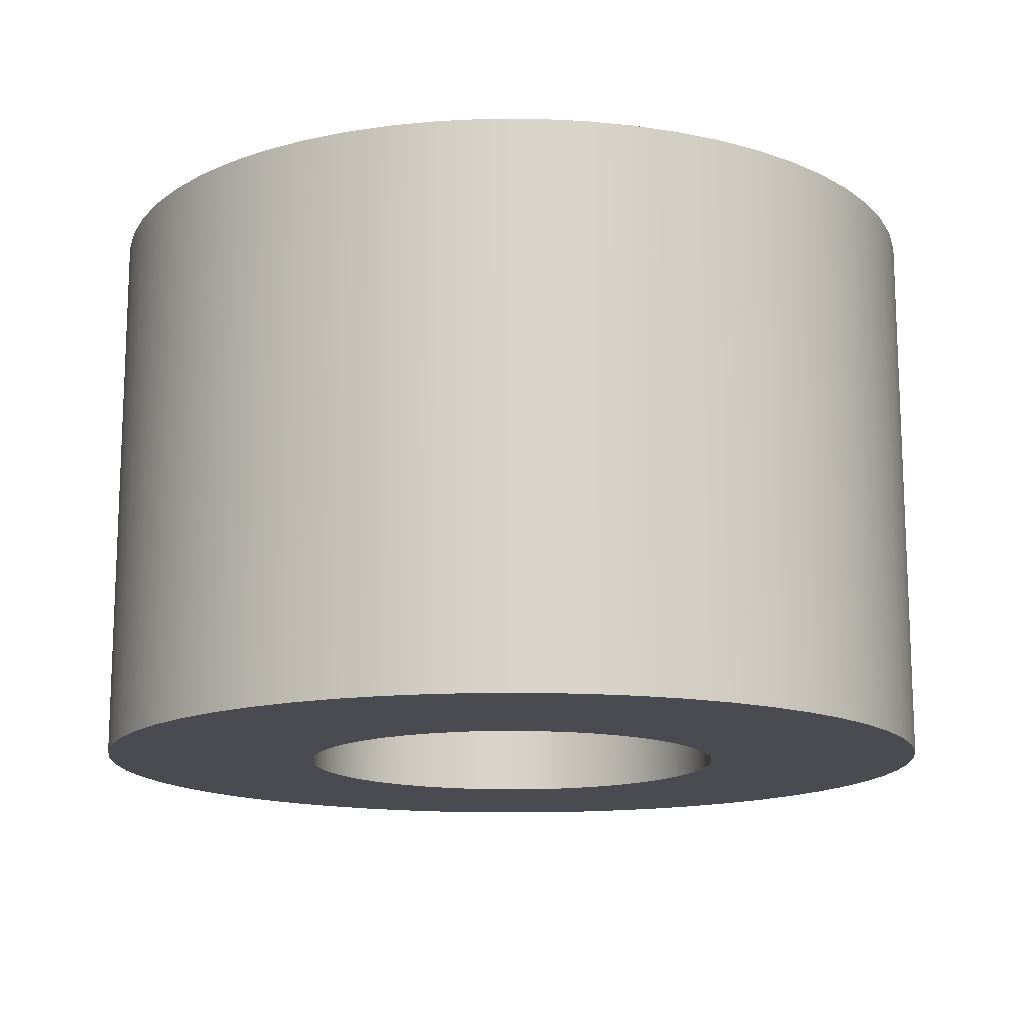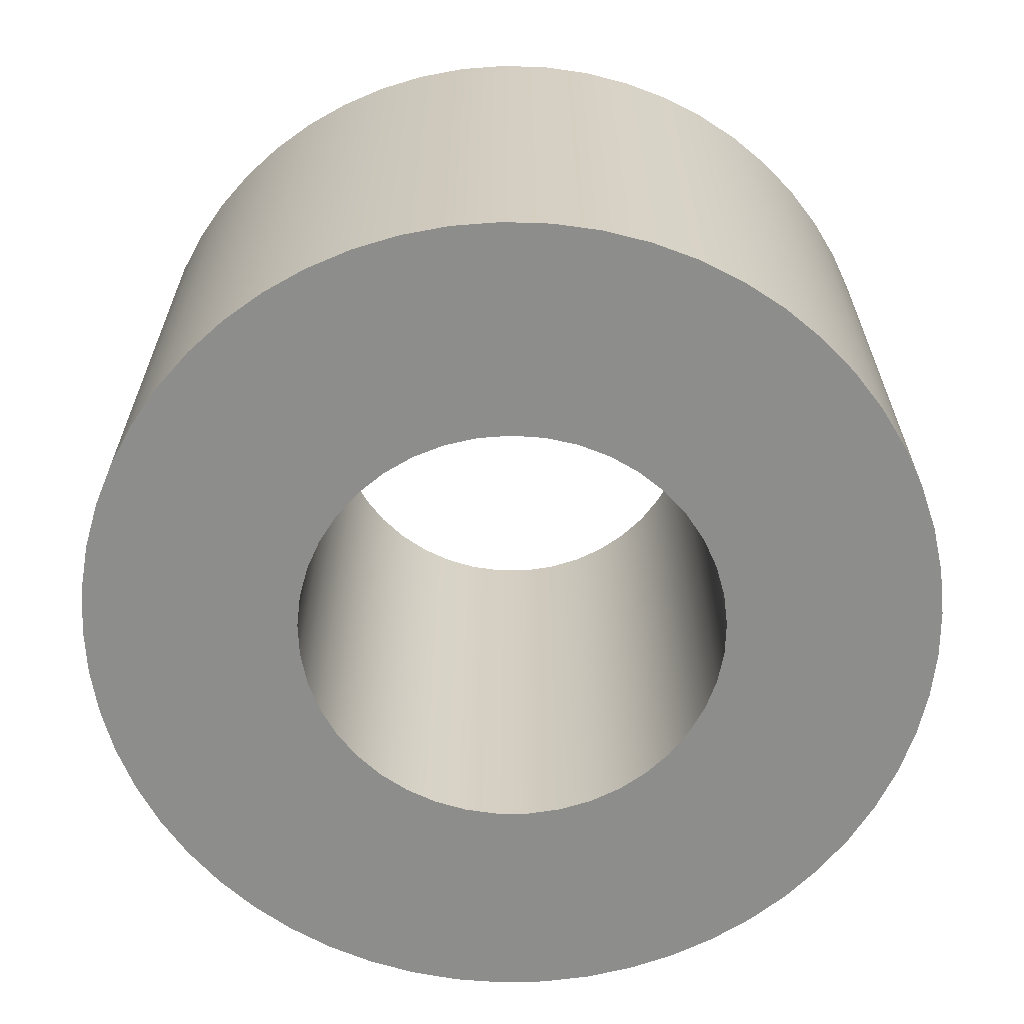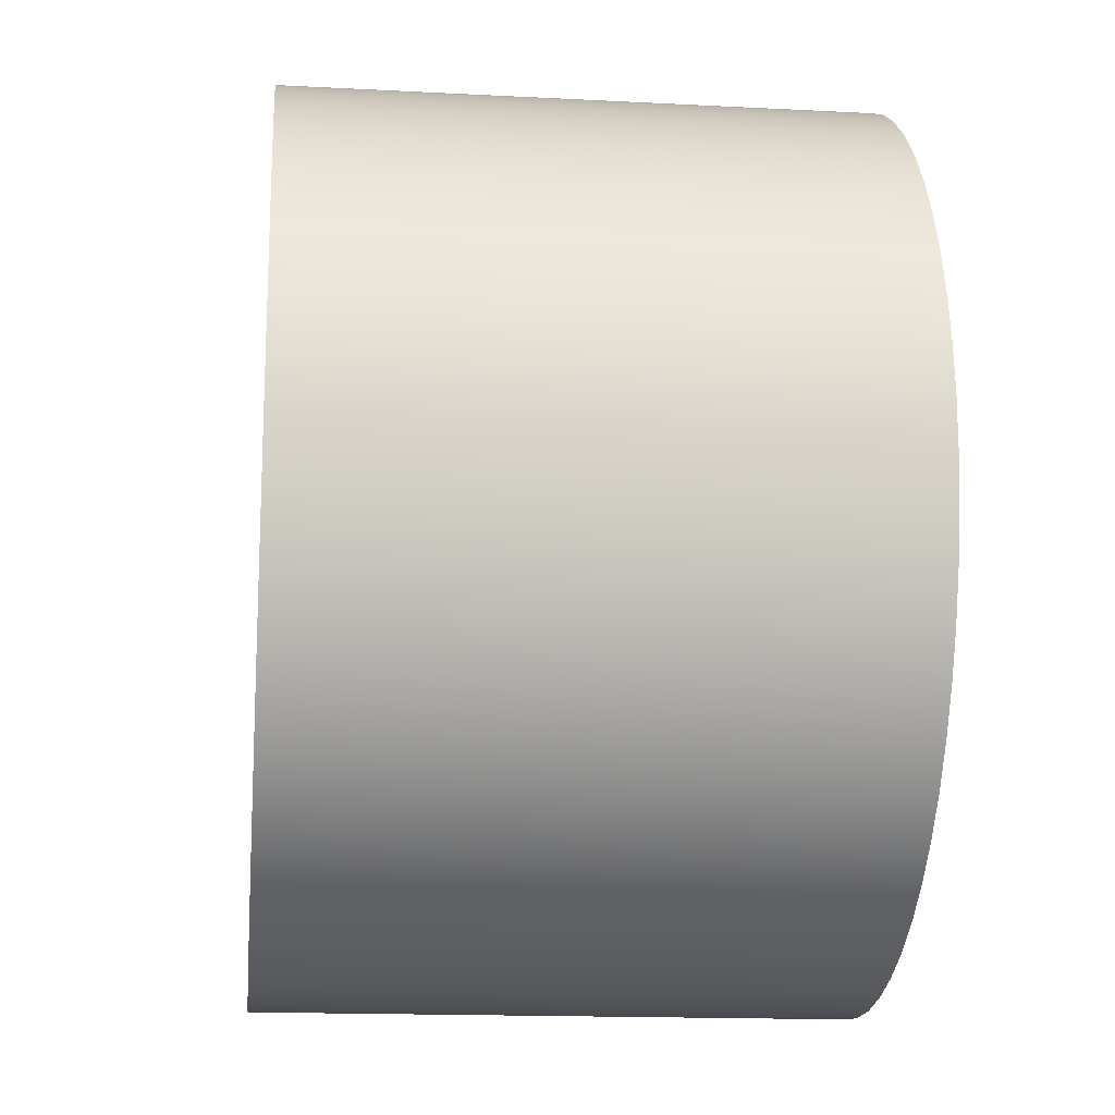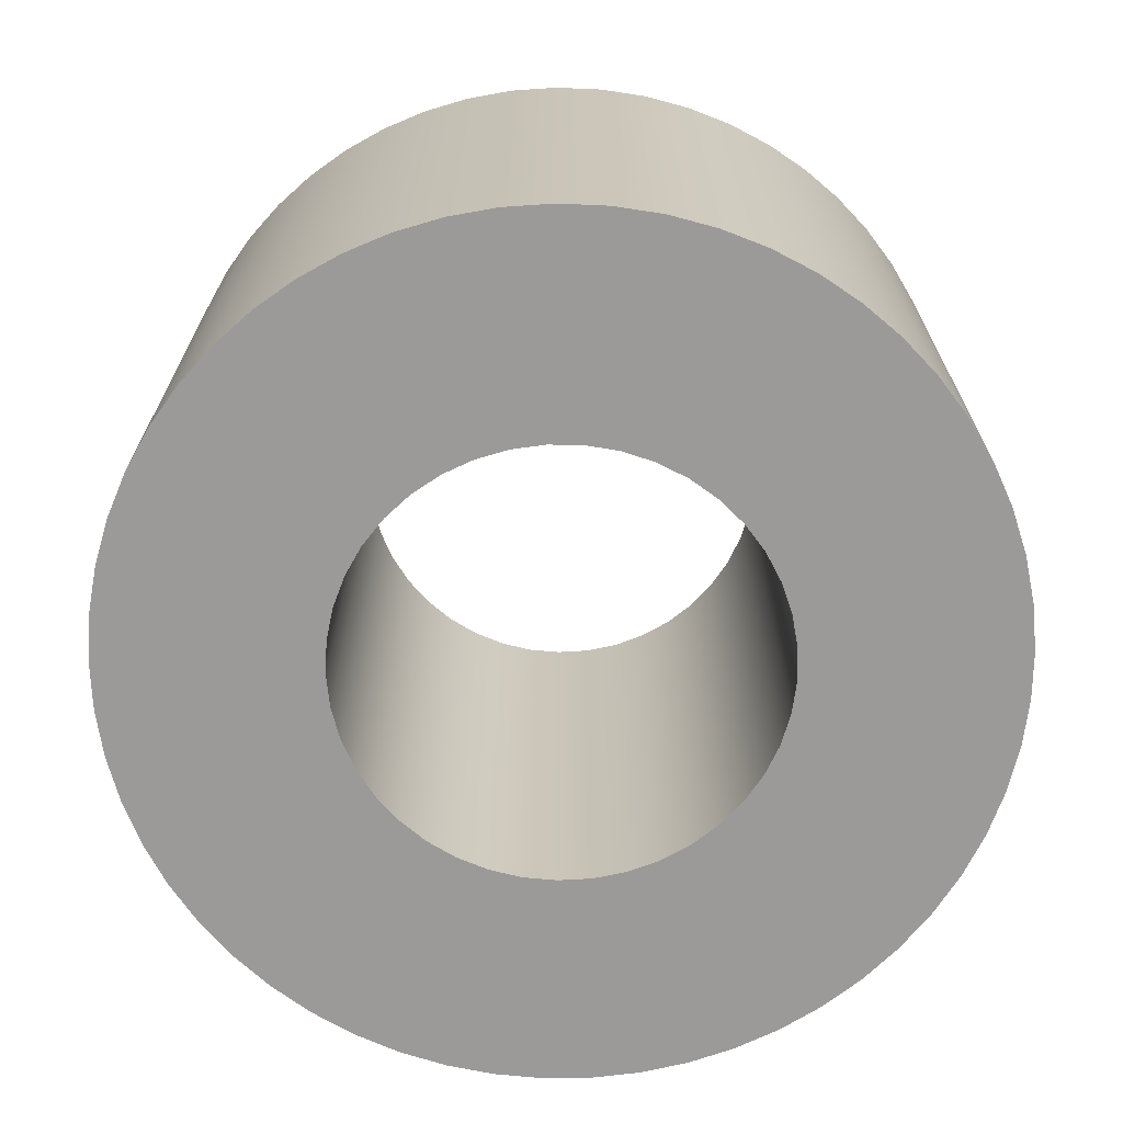
<metadata>
{"format":"obj","ext":"obj","renderer":"f3d","projection":"perspective","resolution":1024,"background":"white","views":[{"elev":-14.5,"azim":-175.2,"up":"+Y"},{"elev":-64.5,"azim":-63.4,"up":"+Y"},{"elev":-15.9,"azim":83.8,"up":"+Z"},{"elev":-69.5,"azim":-51.4,"up":"+Y"}]}
</metadata>
<code>
v 9.5 1.3 -5
v 9.506 1.3 -4.924
v 9.523 1.3 -4.849
v 9.552 1.3 -4.778
v 9.591 1.3 -4.712
v 9.64 1.3 -4.653
v 9.697 1.3 -4.602
v 9.761 1.3 -4.561
v 9.831 1.3 -4.529
v 9.905 1.3 -4.509
v 9.981 1.3 -4.5
v 10.06 1.3 -4.503
v 10.13 1.3 -4.518
v 10.2 1.3 -4.544
v 10.27 1.3 -4.58
v 10.33 1.3 -4.627
v 10.39 1.3 -4.682
v 10.43 1.3 -4.744
v 10.46 1.3 -4.813
v 10.49 1.3 -4.886
v 10.5 1.3 -4.962
v 10.5 1.3 -5.038
v 10.49 1.3 -5.114
v 10.46 1.3 -5.187
v 10.43 1.3 -5.256
v 10.39 1.3 -5.318
v 10.33 1.3 -5.373
v 10.27 1.3 -5.42
v 10.2 1.3 -5.456
v 10.13 1.3 -5.482
v 10.06 1.3 -5.497
v 9.981 1.3 -5.5
v 9.905 1.3 -5.491
v 9.831 1.3 -5.471
v 9.761 1.3 -5.439
v 9.697 1.3 -5.398
v 9.64 1.3 -5.347
v 9.591 1.3 -5.288
v 9.552 1.3 -5.222
v 9.523 1.3 -5.151
v 9.506 1.3 -5.076
v 9.5 0 -5
v 9.506 0 -5.076
v 9.523 0 -5.151
v 9.552 0 -5.222
v 9.591 0 -5.288
v 9.64 0 -5.347
v 9.697 0 -5.398
v 9.761 0 -5.439
v 9.831 0 -5.471
v 9.905 0 -5.491
v 9.981 0 -5.5
v 10.06 0 -5.497
v 10.13 0 -5.482
v 10.2 0 -5.456
v 10.27 0 -5.42
v 10.33 0 -5.373
v 10.39 0 -5.318
v 10.43 0 -5.256
v 10.46 0 -5.187
v 10.49 0 -5.114
v 10.5 0 -5.038
v 10.5 0 -4.962
v 10.49 0 -4.886
v 10.46 0 -4.813
v 10.43 0 -4.744
v 10.39 0 -4.682
v 10.33 0 -4.627
v 10.27 0 -4.58
v 10.2 0 -4.544
v 10.13 0 -4.518
v 10.06 0 -4.503
v 9.981 0 -4.5
v 9.905 0 -4.509
v 9.831 0 -4.529
v 9.761 0 -4.561
v 9.697 0 -4.602
v 9.64 0 -4.653
v 9.591 0 -4.712
v 9.552 0 -4.778
v 9.523 0 -4.849
v 9.506 0 -4.924
v 9.5 1.3 -5
v 9.5 0 -5
v 9 1.3 -5
v 9.006 1.3 -5.11
v 9.024 1.3 -5.219
v 9.054 1.3 -5.325
v 9.096 1.3 -5.427
v 9.148 1.3 -5.524
v 9.211 1.3 -5.614
v 9.283 1.3 -5.697
v 9.364 1.3 -5.772
v 9.453 1.3 -5.837
v 9.548 1.3 -5.892
v 9.649 1.3 -5.937
v 9.755 1.3 -5.969
v 9.863 1.3 -5.991
v 9.972 1.3 -6
v 10.08 1.3 -5.997
v 10.19 1.3 -5.981
v 10.3 1.3 -5.954
v 10.4 1.3 -5.916
v 10.5 1.3 -5.866
v 10.59 1.3 -5.806
v 10.68 1.3 -5.736
v 10.75 1.3 -5.657
v 10.82 1.3 -5.57
v 10.88 1.3 -5.476
v 10.93 1.3 -5.376
v 10.96 1.3 -5.272
v 10.99 1.3 -5.165
v 11 1.3 -5.055
v 11 1.3 -4.945
v 10.99 1.3 -4.835
v 10.96 1.3 -4.728
v 10.93 1.3 -4.624
v 10.88 1.3 -4.524
v 10.82 1.3 -4.43
v 10.75 1.3 -4.343
v 10.68 1.3 -4.264
v 10.59 1.3 -4.194
v 10.5 1.3 -4.134
v 10.4 1.3 -4.084
v 10.3 1.3 -4.046
v 10.19 1.3 -4.019
v 10.08 1.3 -4.003
v 9.972 1.3 -4
v 9.863 1.3 -4.009
v 9.755 1.3 -4.031
v 9.649 1.3 -4.063
v 9.548 1.3 -4.108
v 9.453 1.3 -4.163
v 9.364 1.3 -4.228
v 9.283 1.3 -4.303
v 9.211 1.3 -4.386
v 9.148 1.3 -4.476
v 9.096 1.3 -4.573
v 9.054 1.3 -4.675
v 9.024 1.3 -4.781
v 9.006 1.3 -4.89
v 9 0 -5
v 9.006 0 -4.89
v 9.024 0 -4.781
v 9.054 0 -4.675
v 9.096 0 -4.573
v 9.148 0 -4.476
v 9.211 0 -4.386
v 9.283 0 -4.303
v 9.364 0 -4.228
v 9.453 0 -4.163
v 9.548 0 -4.108
v 9.649 0 -4.063
v 9.755 0 -4.031
v 9.863 0 -4.009
v 9.972 0 -4
v 10.08 0 -4.003
v 10.19 0 -4.019
v 10.3 0 -4.046
v 10.4 0 -4.084
v 10.5 0 -4.134
v 10.59 0 -4.194
v 10.68 0 -4.264
v 10.75 0 -4.343
v 10.82 0 -4.43
v 10.88 0 -4.524
v 10.93 0 -4.624
v 10.96 0 -4.728
v 10.99 0 -4.835
v 11 0 -4.945
v 11 0 -5.055
v 10.99 0 -5.165
v 10.96 0 -5.272
v 10.93 0 -5.376
v 10.88 0 -5.476
v 10.82 0 -5.57
v 10.75 0 -5.657
v 10.68 0 -5.736
v 10.59 0 -5.806
v 10.5 0 -5.866
v 10.4 0 -5.916
v 10.3 0 -5.954
v 10.19 0 -5.981
v 10.08 0 -5.997
v 9.972 0 -6
v 9.863 0 -5.991
v 9.755 0 -5.969
v 9.649 0 -5.937
v 9.548 0 -5.892
v 9.453 0 -5.837
v 9.364 0 -5.772
v 9.283 0 -5.697
v 9.211 0 -5.614
v 9.148 0 -5.524
v 9.096 0 -5.427
v 9.054 0 -5.325
v 9.024 0 -5.219
v 9.006 0 -5.11
v 9 0 -5
v 9 1.3 -5
v 9.5 1.3 -5
v 9.506 1.3 -5.076
v 9.523 1.3 -5.151
v 9.552 1.3 -5.222
v 9.591 1.3 -5.288
v 9.64 1.3 -5.347
v 9.697 1.3 -5.398
v 9.761 1.3 -5.439
v 9.831 1.3 -5.471
v 9.905 1.3 -5.491
v 9.981 1.3 -5.5
v 10.06 1.3 -5.497
v 10.13 1.3 -5.482
v 10.2 1.3 -5.456
v 10.27 1.3 -5.42
v 10.33 1.3 -5.373
v 10.39 1.3 -5.318
v 10.43 1.3 -5.256
v 10.46 1.3 -5.187
v 10.49 1.3 -5.114
v 10.5 1.3 -5.038
v 10.5 1.3 -4.962
v 10.49 1.3 -4.886
v 10.46 1.3 -4.813
v 10.43 1.3 -4.744
v 10.39 1.3 -4.682
v 10.33 1.3 -4.627
v 10.27 1.3 -4.58
v 10.2 1.3 -4.544
v 10.13 1.3 -4.518
v 10.06 1.3 -4.503
v 9.981 1.3 -4.5
v 9.905 1.3 -4.509
v 9.831 1.3 -4.529
v 9.761 1.3 -4.561
v 9.697 1.3 -4.602
v 9.64 1.3 -4.653
v 9.591 1.3 -4.712
v 9.552 1.3 -4.778
v 9.523 1.3 -4.849
v 9.506 1.3 -4.924
v 9 1.3 -5
v 9.006 1.3 -4.89
v 9.024 1.3 -4.781
v 9.054 1.3 -4.675
v 9.096 1.3 -4.573
v 9.148 1.3 -4.476
v 9.211 1.3 -4.386
v 9.283 1.3 -4.303
v 9.364 1.3 -4.228
v 9.453 1.3 -4.163
v 9.548 1.3 -4.108
v 9.649 1.3 -4.063
v 9.755 1.3 -4.031
v 9.863 1.3 -4.009
v 9.972 1.3 -4
v 10.08 1.3 -4.003
v 10.19 1.3 -4.019
v 10.3 1.3 -4.046
v 10.4 1.3 -4.084
v 10.5 1.3 -4.134
v 10.59 1.3 -4.194
v 10.68 1.3 -4.264
v 10.75 1.3 -4.343
v 10.82 1.3 -4.43
v 10.88 1.3 -4.524
v 10.93 1.3 -4.624
v 10.96 1.3 -4.728
v 10.99 1.3 -4.835
v 11 1.3 -4.945
v 11 1.3 -5.055
v 10.99 1.3 -5.165
v 10.96 1.3 -5.272
v 10.93 1.3 -5.376
v 10.88 1.3 -5.476
v 10.82 1.3 -5.57
v 10.75 1.3 -5.657
v 10.68 1.3 -5.736
v 10.59 1.3 -5.806
v 10.5 1.3 -5.866
v 10.4 1.3 -5.916
v 10.3 1.3 -5.954
v 10.19 1.3 -5.981
v 10.08 1.3 -5.997
v 9.972 1.3 -6
v 9.863 1.3 -5.991
v 9.755 1.3 -5.969
v 9.649 1.3 -5.937
v 9.548 1.3 -5.892
v 9.453 1.3 -5.837
v 9.364 1.3 -5.772
v 9.283 1.3 -5.697
v 9.211 1.3 -5.614
v 9.148 1.3 -5.524
v 9.096 1.3 -5.427
v 9.054 1.3 -5.325
v 9.024 1.3 -5.219
v 9.006 1.3 -5.11
v 9.5 0 -5
v 9.506 0 -4.924
v 9.523 0 -4.849
v 9.552 0 -4.778
v 9.591 0 -4.712
v 9.64 0 -4.653
v 9.697 0 -4.602
v 9.761 0 -4.561
v 9.831 0 -4.529
v 9.905 0 -4.509
v 9.981 0 -4.5
v 10.06 0 -4.503
v 10.13 0 -4.518
v 10.2 0 -4.544
v 10.27 0 -4.58
v 10.33 0 -4.627
v 10.39 0 -4.682
v 10.43 0 -4.744
v 10.46 0 -4.813
v 10.49 0 -4.886
v 10.5 0 -4.962
v 10.5 0 -5.038
v 10.49 0 -5.114
v 10.46 0 -5.187
v 10.43 0 -5.256
v 10.39 0 -5.318
v 10.33 0 -5.373
v 10.27 0 -5.42
v 10.2 0 -5.456
v 10.13 0 -5.482
v 10.06 0 -5.497
v 9.981 0 -5.5
v 9.905 0 -5.491
v 9.831 0 -5.471
v 9.761 0 -5.439
v 9.697 0 -5.398
v 9.64 0 -5.347
v 9.591 0 -5.288
v 9.552 0 -5.222
v 9.523 0 -5.151
v 9.506 0 -5.076
v 9 0 -5
v 9.006 0 -5.11
v 9.024 0 -5.219
v 9.054 0 -5.325
v 9.096 0 -5.427
v 9.148 0 -5.524
v 9.211 0 -5.614
v 9.283 0 -5.697
v 9.364 0 -5.772
v 9.453 0 -5.837
v 9.548 0 -5.892
v 9.649 0 -5.937
v 9.755 0 -5.969
v 9.863 0 -5.991
v 9.972 0 -6
v 10.08 0 -5.997
v 10.19 0 -5.981
v 10.3 0 -5.954
v 10.4 0 -5.916
v 10.5 0 -5.866
v 10.59 0 -5.806
v 10.68 0 -5.736
v 10.75 0 -5.657
v 10.82 0 -5.57
v 10.88 0 -5.476
v 10.93 0 -5.376
v 10.96 0 -5.272
v 10.99 0 -5.165
v 11 0 -5.055
v 11 0 -4.945
v 10.99 0 -4.835
v 10.96 0 -4.728
v 10.93 0 -4.624
v 10.88 0 -4.524
v 10.82 0 -4.43
v 10.75 0 -4.343
v 10.68 0 -4.264
v 10.59 0 -4.194
v 10.5 0 -4.134
v 10.4 0 -4.084
v 10.3 0 -4.046
v 10.19 0 -4.019
v 10.08 0 -4.003
v 9.972 0 -4
v 9.863 0 -4.009
v 9.755 0 -4.031
v 9.649 0 -4.063
v 9.548 0 -4.108
v 9.453 0 -4.163
v 9.364 0 -4.228
v 9.283 0 -4.303
v 9.211 0 -4.386
v 9.148 0 -4.476
v 9.096 0 -4.573
v 9.054 0 -4.675
v 9.024 0 -4.781
v 9.006 0 -4.89
g 39f4ec98-e332-11ea-84f8-54bf646e7e1f
f 2 82 1
f 1 82 84
f 83 42 41
f 41 42 43
f 41 43 40
f 40 43 44
f 40 44 39
f 39 44 45
f 39 45 38
f 38 45 46
f 38 46 37
f 37 46 47
f 37 47 36
f 36 47 48
f 36 48 35
f 35 48 49
f 35 49 34
f 34 49 50
f 34 50 33
f 33 50 51
f 33 51 32
f 32 51 52
f 32 52 31
f 31 52 53
f 31 53 30
f 30 53 54
f 30 54 29
f 29 54 55
f 29 55 28
f 28 55 56
f 28 56 27
f 27 56 57
f 27 57 26
f 26 57 58
f 26 58 25
f 25 58 59
f 25 59 24
f 24 59 60
f 24 60 23
f 23 60 61
f 23 61 22
f 22 61 62
f 22 62 21
f 21 62 63
f 21 63 20
f 20 63 64
f 20 64 19
f 19 64 65
f 19 65 18
f 18 65 66
f 18 66 17
f 17 66 67
f 17 67 16
f 16 67 68
f 16 68 15
f 15 68 69
f 15 69 14
f 14 69 70
f 14 70 13
f 13 70 71
f 13 71 12
f 12 71 72
f 12 72 11
f 11 72 73
f 11 73 10
f 10 73 74
f 10 74 9
f 9 74 75
f 9 75 8
f 8 75 76
f 8 76 7
f 7 76 77
f 7 77 6
f 6 77 78
f 6 78 5
f 5 78 79
f 5 79 4
f 4 79 80
f 4 80 3
f 3 80 81
f 3 81 2
f 2 81 82
g 39f70f62-e332-11ea-9630-54bf646e7e1f
f 86 198 85
f 85 198 199
f 200 142 141
f 141 142 143
f 141 143 140
f 140 143 144
f 140 144 139
f 139 144 145
f 139 145 138
f 138 145 146
f 138 146 137
f 137 146 147
f 137 147 136
f 136 147 148
f 136 148 135
f 135 148 149
f 135 149 134
f 134 149 150
f 134 150 133
f 133 150 151
f 133 151 132
f 132 151 152
f 132 152 131
f 131 152 153
f 131 153 130
f 130 153 154
f 130 154 129
f 129 154 155
f 129 155 128
f 128 155 156
f 128 156 127
f 127 156 157
f 127 157 126
f 126 157 158
f 126 158 125
f 125 158 159
f 125 159 124
f 124 159 160
f 124 160 123
f 123 160 161
f 123 161 122
f 122 161 162
f 122 162 121
f 121 162 163
f 121 163 120
f 120 163 164
f 120 164 119
f 119 164 165
f 119 165 118
f 118 165 166
f 118 166 117
f 117 166 167
f 117 167 116
f 116 167 168
f 116 168 115
f 115 168 169
f 115 169 114
f 114 169 170
f 114 170 113
f 113 170 171
f 113 171 112
f 112 171 172
f 112 172 111
f 111 172 173
f 111 173 110
f 110 173 174
f 110 174 109
f 109 174 175
f 109 175 108
f 108 175 176
f 108 176 107
f 107 176 177
f 107 177 106
f 106 177 178
f 106 178 105
f 105 178 179
f 105 179 104
f 104 179 180
f 104 180 103
f 103 180 181
f 103 181 102
f 102 181 182
f 102 182 101
f 101 182 183
f 101 183 100
f 100 183 184
f 100 184 99
f 99 184 185
f 99 185 98
f 98 185 186
f 98 186 97
f 97 186 187
f 97 187 96
f 96 187 188
f 96 188 95
f 95 188 189
f 95 189 94
f 94 189 190
f 94 190 93
f 93 190 191
f 93 191 92
f 92 191 192
f 92 192 91
f 91 192 193
f 91 193 90
f 90 193 194
f 90 194 89
f 89 194 195
f 89 195 88
f 88 195 196
f 88 196 87
f 87 196 197
f 87 197 86
f 86 197 198
g 39f8e41e-e332-11ea-a565-54bf646e7e1f
f 202 298 201
f 201 298 242
f 201 242 243
f 298 202 297
f 297 202 203
f 297 203 296
f 296 203 204
f 296 204 295
f 295 204 294
f 294 204 205
f 294 205 293
f 293 205 206
f 293 206 292
f 292 206 291
f 291 206 207
f 291 207 290
f 290 207 208
f 290 208 289
f 289 208 209
f 289 209 288
f 288 209 287
f 287 209 210
f 287 210 286
f 286 210 211
f 286 211 285
f 285 211 284
f 284 211 212
f 284 212 283
f 283 212 213
f 283 213 282
f 282 213 214
f 282 214 281
f 281 214 280
f 280 214 215
f 280 215 279
f 279 215 216
f 279 216 278
f 278 216 277
f 277 216 217
f 277 217 276
f 276 217 218
f 276 218 275
f 275 218 219
f 275 219 274
f 274 219 273
f 273 219 220
f 273 220 272
f 272 220 221
f 272 221 271
f 271 221 270
f 270 221 222
f 270 222 269
f 269 222 223
f 269 223 268
f 268 223 224
f 268 224 267
f 267 224 266
f 266 224 225
f 266 225 265
f 265 225 226
f 265 226 264
f 264 226 227
f 264 227 263
f 263 227 262
f 262 227 228
f 262 228 261
f 261 228 229
f 261 229 260
f 260 229 259
f 259 229 230
f 259 230 258
f 258 230 231
f 258 231 257
f 257 231 232
f 257 232 256
f 256 232 255
f 255 232 233
f 255 233 254
f 254 233 234
f 254 234 253
f 253 234 252
f 252 234 235
f 252 235 251
f 251 235 236
f 251 236 250
f 250 236 237
f 250 237 249
f 249 237 248
f 248 237 238
f 248 238 247
f 247 238 239
f 247 239 246
f 246 239 245
f 245 239 240
f 245 240 244
f 244 240 241
f 244 241 243
f 243 241 201
g 39fab8c2-e332-11ea-a06b-54bf646e7e1f
f 300 396 299
f 299 396 340
f 299 340 341
f 396 300 395
f 395 300 301
f 395 301 394
f 394 301 302
f 394 302 393
f 393 302 392
f 392 302 303
f 392 303 391
f 391 303 304
f 391 304 390
f 390 304 389
f 389 304 305
f 389 305 388
f 388 305 306
f 388 306 387
f 387 306 307
f 387 307 386
f 386 307 385
f 385 307 308
f 385 308 384
f 384 308 309
f 384 309 383
f 383 309 382
f 382 309 310
f 382 310 381
f 381 310 311
f 381 311 380
f 380 311 312
f 380 312 379
f 379 312 378
f 378 312 313
f 378 313 377
f 377 313 314
f 377 314 376
f 376 314 375
f 375 314 315
f 375 315 374
f 374 315 316
f 374 316 373
f 373 316 317
f 373 317 372
f 372 317 371
f 371 317 318
f 371 318 370
f 370 318 319
f 370 319 369
f 369 319 320
f 369 320 368
f 368 320 367
f 367 320 321
f 367 321 366
f 366 321 322
f 366 322 365
f 365 322 364
f 364 322 323
f 364 323 363
f 363 323 324
f 363 324 362
f 362 324 325
f 362 325 361
f 361 325 360
f 360 325 326
f 360 326 359
f 359 326 327
f 359 327 358
f 358 327 357
f 357 327 328
f 357 328 356
f 356 328 329
f 356 329 355
f 355 329 330
f 355 330 354
f 354 330 353
f 353 330 331
f 353 331 352
f 352 331 332
f 352 332 351
f 351 332 350
f 350 332 333
f 350 333 349
f 349 333 334
f 349 334 348
f 348 334 335
f 348 335 347
f 347 335 346
f 346 335 336
f 346 336 345
f 345 336 337
f 345 337 344
f 344 337 343
f 343 337 338
f 343 338 342
f 342 338 339
f 342 339 341
f 341 339 299

</code>
